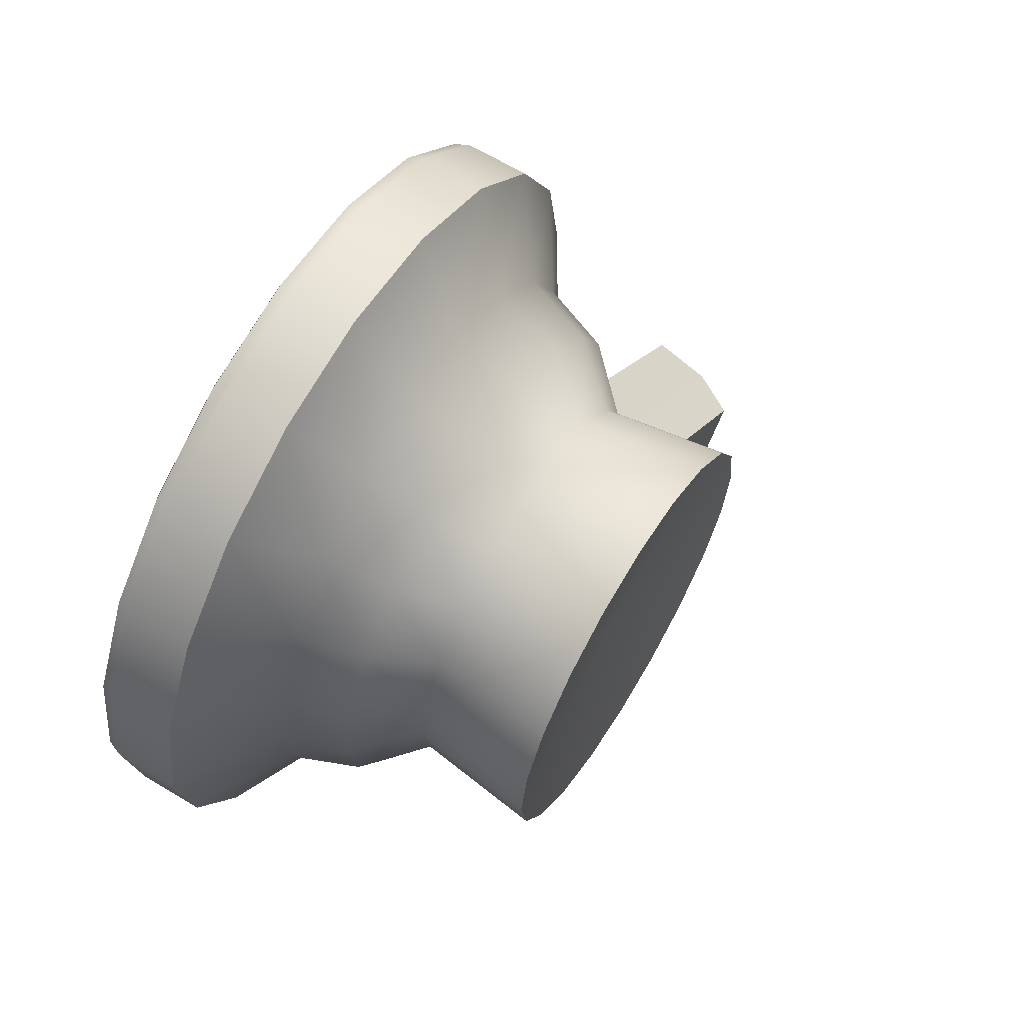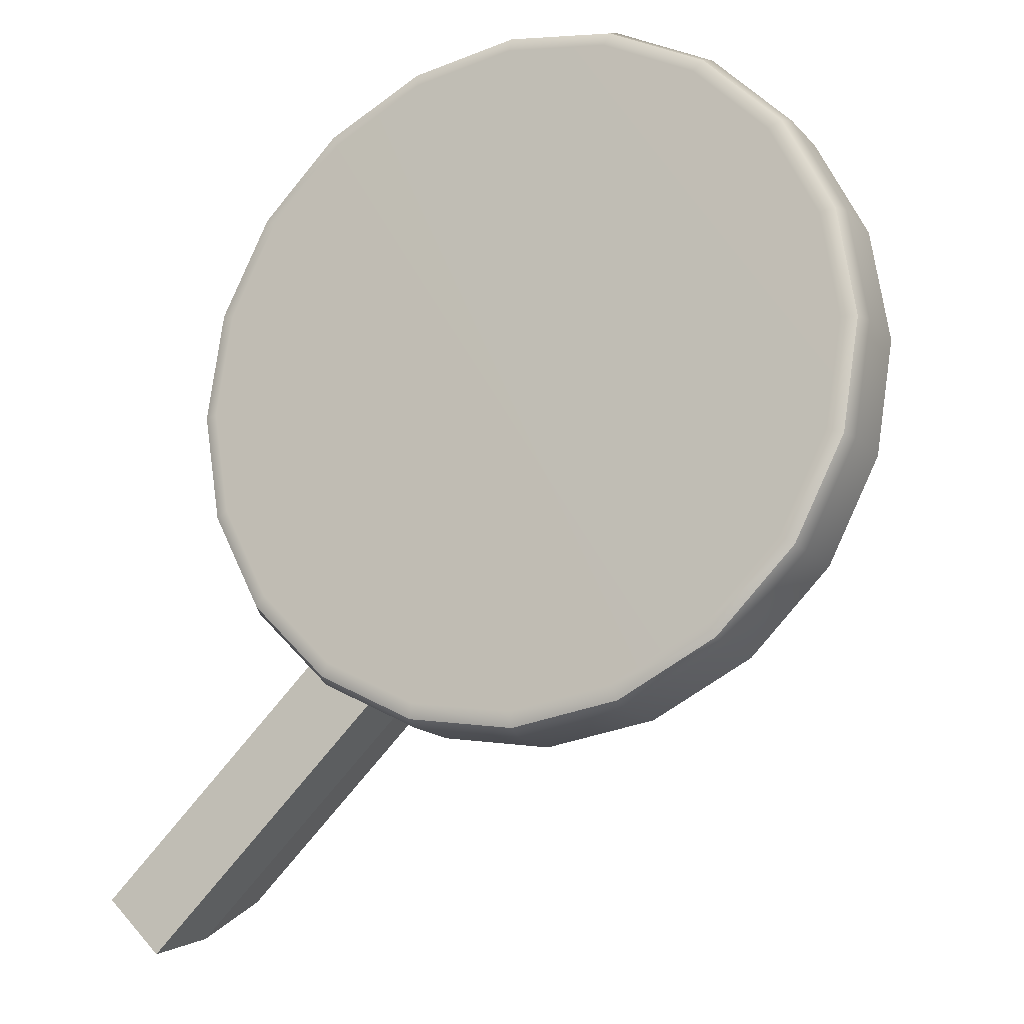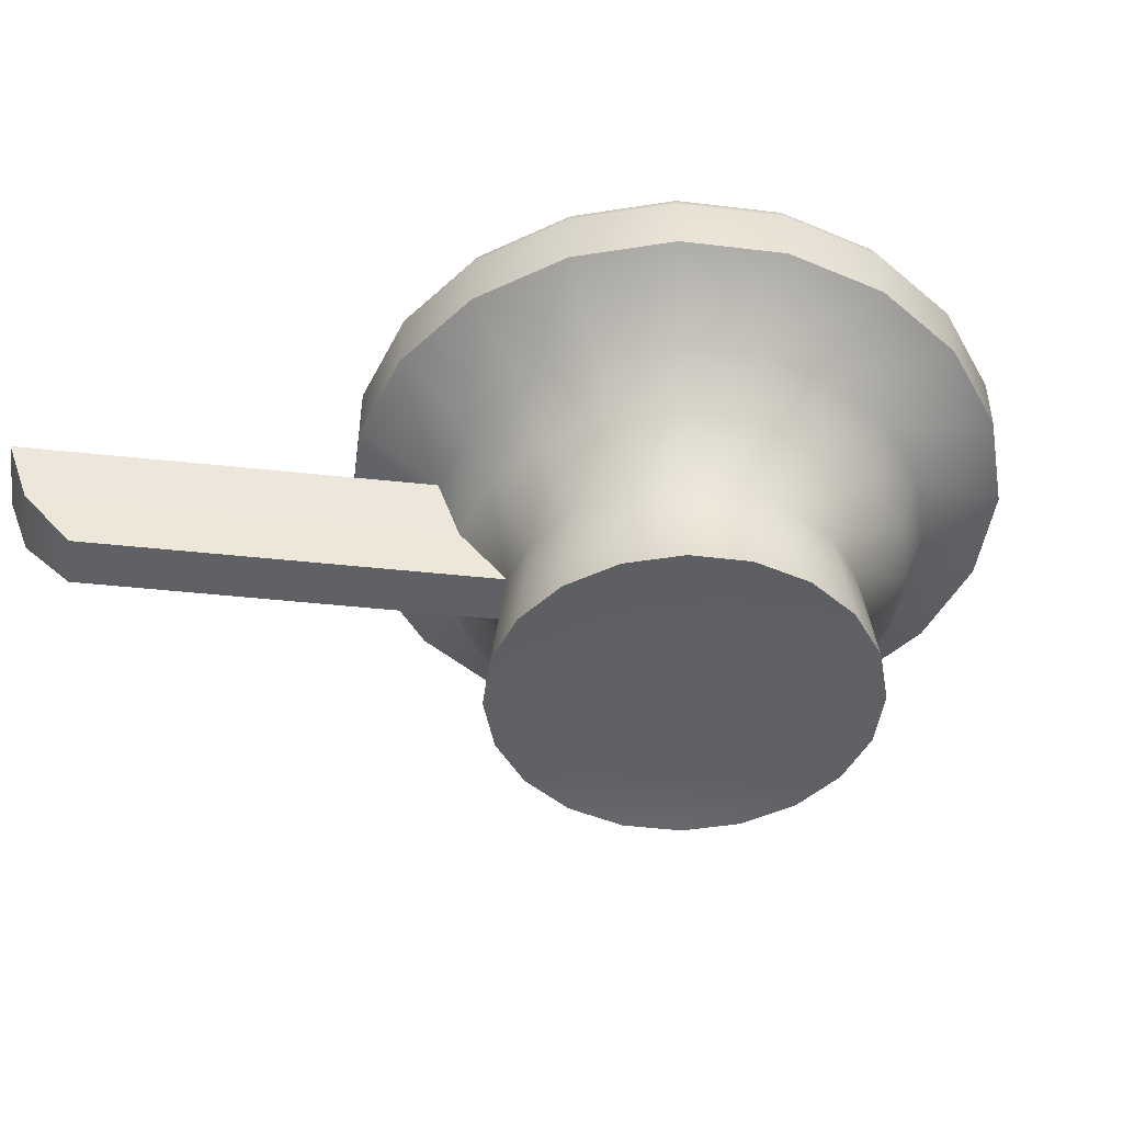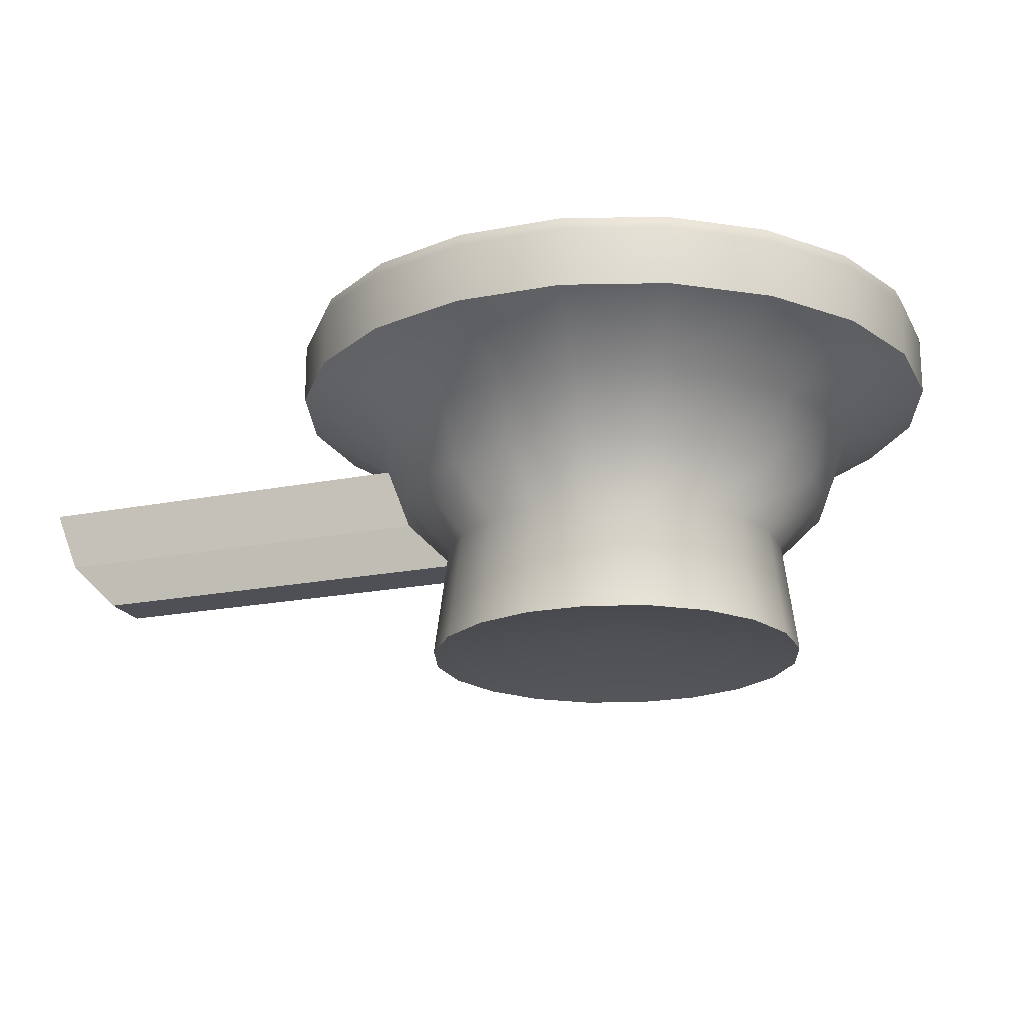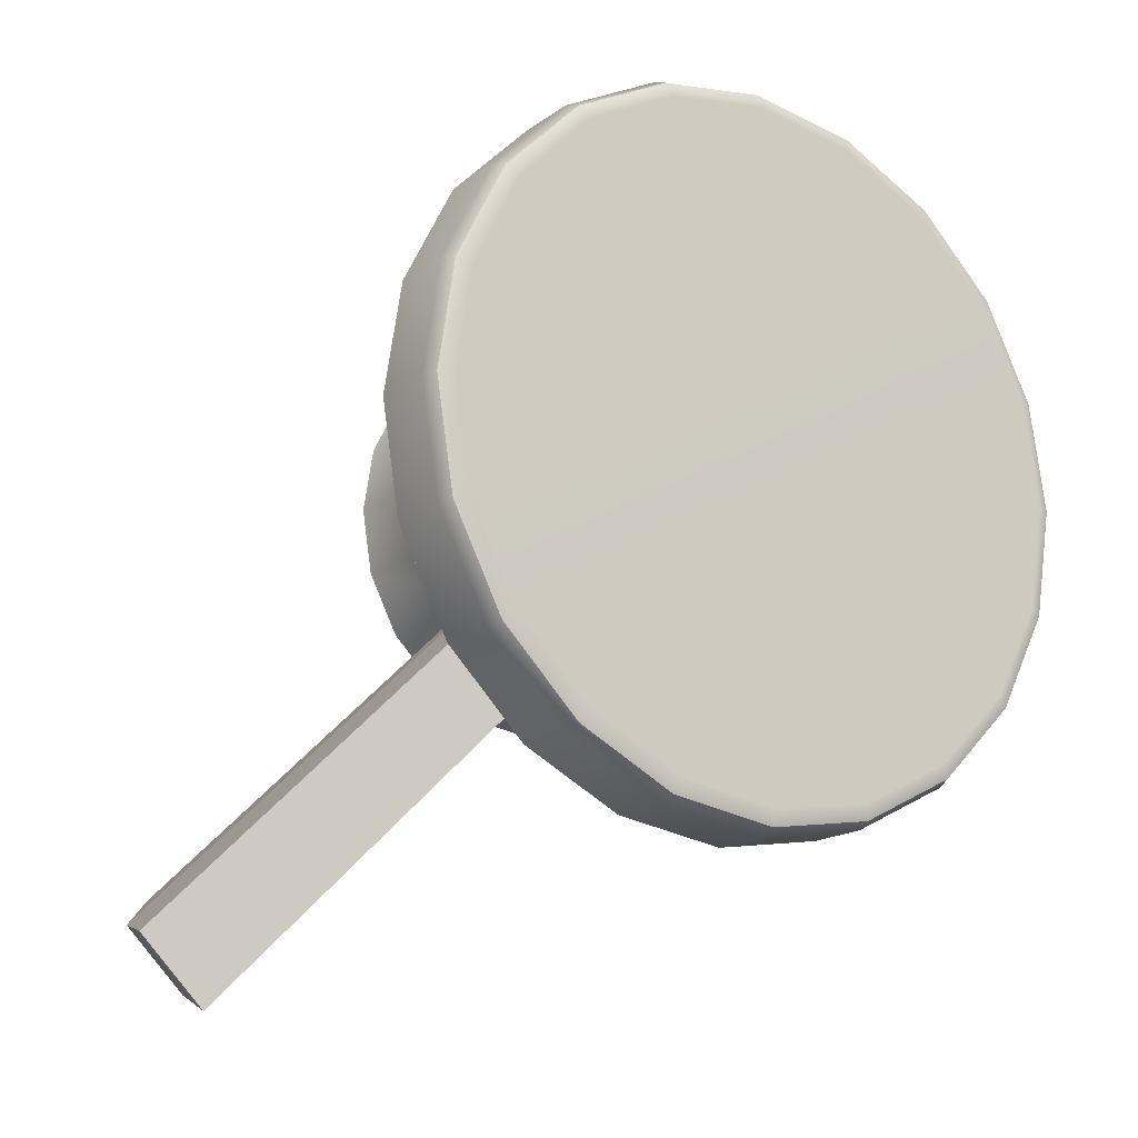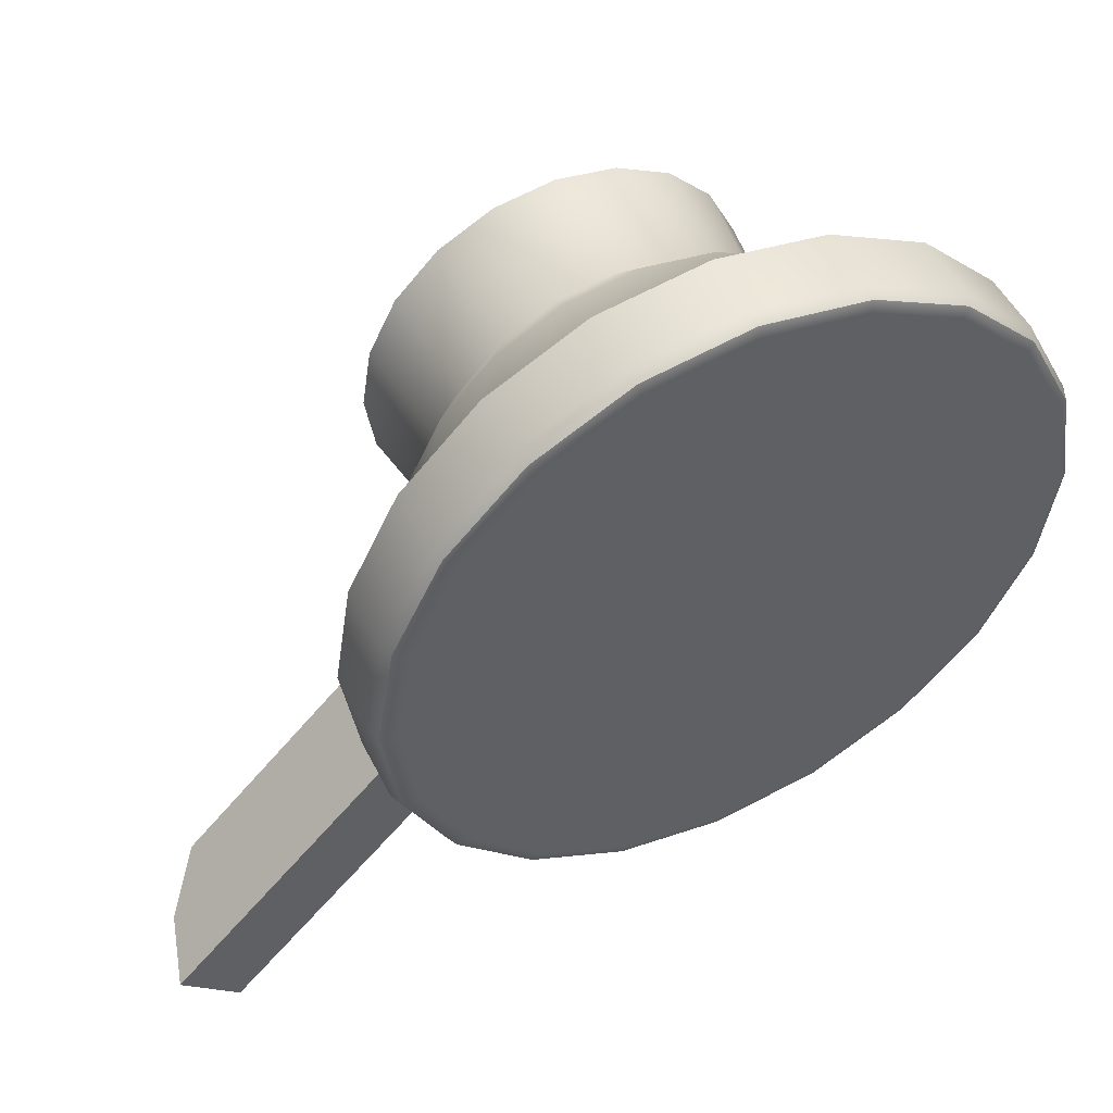
<metadata>
{"format":"obj","ext":"obj","renderer":"f3d","projection":"perspective","resolution":1024,"background":"white","views":[{"elev":65.1,"azim":-58.8,"up":"+Z"},{"elev":-15.2,"azim":-153.6,"up":"+Z"},{"elev":-46.1,"azim":-142.8,"up":"+Y"},{"elev":-19.3,"azim":-114.9,"up":"+Y"},{"elev":-16.2,"azim":145.6,"up":"+Z"},{"elev":50.1,"azim":154.0,"up":"+Z"}]}
</metadata>
<code>
g default
v 2.634 1.83 -0.02301
v 2.623 1.83 -0.04377
v 2.607 1.83 -0.06025
v 2.586 1.83 -0.07082
v 2.563 1.83 -0.07447
v 2.54 1.83 -0.07082
v 2.519 1.83 -0.06025
v 2.503 1.83 -0.04377
v 2.492 1.83 -0.02301
v 2.489 1.83 0
v 2.492 1.83 0.02301
v 2.503 1.83 0.04377
v 2.519 1.83 0.06025
v 2.54 1.83 0.07082
v 2.563 1.83 0.07447
v 2.586 1.83 0.07082
v 2.607 1.83 0.06025
v 2.623 1.83 0.04377
v 2.634 1.83 0.02301
v 2.638 1.83 0
v 2.563 1.838 0
v 2.563 1.963 0
v 2.656 1.917 -0.03004
v 2.642 1.917 -0.05714
v 2.62 1.917 -0.07864
v 2.593 1.917 -0.09245
v 2.563 1.917 -0.09721
v 2.533 1.917 -0.09245
v 2.506 1.917 -0.07864
v 2.485 1.917 -0.05714
v 2.471 1.917 -0.03004
v 2.466 1.917 0
v 2.471 1.917 0.03004
v 2.485 1.917 0.05714
v 2.506 1.917 0.07864
v 2.533 1.917 0.09245
v 2.563 1.917 0.09721
v 2.593 1.917 0.09245
v 2.62 1.917 0.07864
v 2.642 1.917 0.05714
v 2.656 1.917 0.03004
v 2.66 1.917 0
v 2.629 1.874 -0.02123
v 2.619 1.874 -0.04037
v 2.604 1.874 -0.05557
v 2.584 1.874 -0.06532
v 2.563 1.874 -0.06868
v 2.542 1.874 -0.06532
v 2.523 1.874 -0.05557
v 2.508 1.874 -0.04037
v 2.498 1.874 -0.02123
v 2.495 1.874 0
v 2.498 1.874 0.02123
v 2.508 1.874 0.04037
v 2.523 1.874 0.05557
v 2.542 1.874 0.06532
v 2.563 1.874 0.06868
v 2.584 1.874 0.06532
v 2.604 1.874 0.05557
v 2.619 1.874 0.04037
v 2.629 1.874 0.02123
v 2.632 1.874 0
v 2.647 1.893 -0.02715
v 2.651 1.893 0
v 2.647 1.893 0.02715
v 2.634 1.893 0.05164
v 2.615 1.893 0.07108
v 2.59 1.893 0.08356
v 2.563 1.893 0.08786
v 2.536 1.893 0.08356
v 2.512 1.893 0.07108
v 2.492 1.893 0.05164
v 2.48 1.893 0.02715
v 2.475 1.893 0
v 2.48 1.893 -0.02715
v 2.492 1.893 -0.05164
v 2.512 1.893 -0.07108
v 2.536 1.893 -0.08356
v 2.563 1.893 -0.08786
v 2.59 1.893 -0.08356
v 2.615 1.893 -0.07108
v 2.634 1.893 -0.05164
v 2.687 1.937 -0.04011
v 2.693 1.937 0
v 2.687 1.937 0.04011
v 2.668 1.937 0.07629
v 2.64 1.937 0.105
v 2.603 1.937 0.1234
v 2.563 1.937 0.1298
v 2.523 1.937 0.1234
v 2.487 1.937 0.105
v 2.458 1.937 0.07629
v 2.44 1.937 0.04011
v 2.433 1.937 0
v 2.44 1.937 -0.04011
v 2.458 1.937 -0.07629
v 2.487 1.937 -0.105
v 2.523 1.937 -0.1234
v 2.563 1.937 -0.1298
v 2.603 1.937 -0.1234
v 2.64 1.937 -0.105
v 2.668 1.937 -0.07629
v 2.736 1.874 -0.1545
v 2.721 1.874 -0.1696
v 2.732 1.893 -0.1852
v 2.751 1.893 -0.1657
v 2.738 1.917 -0.1927
v 2.759 1.917 -0.1712
v 2.685 1.965 -0.0394
v 2.679 1.968 -0.0377
v 2.687 1.96 -0.04011
v 2.666 1.965 -0.07494
v 2.662 1.968 -0.07172
v 2.668 1.96 -0.07629
v 2.638 1.965 -0.1031
v 2.635 1.968 -0.09871
v 2.64 1.96 -0.105
v 2.603 1.965 -0.1213
v 2.601 1.968 -0.116
v 2.603 1.96 -0.1234
v 2.563 1.965 -0.1275
v 2.563 1.968 -0.122
v 2.563 1.96 -0.1298
v 2.524 1.965 -0.1213
v 2.526 1.968 -0.116
v 2.523 1.96 -0.1234
v 2.488 1.965 -0.1031
v 2.492 1.968 -0.09871
v 2.487 1.96 -0.105
v 2.46 1.965 -0.07494
v 2.465 1.968 -0.07172
v 2.458 1.96 -0.07629
v 2.442 1.965 -0.0394
v 2.447 1.968 -0.0377
v 2.44 1.96 -0.04011
v 2.436 1.965 0
v 2.441 1.968 0
v 2.433 1.96 0
v 2.442 1.965 0.0394
v 2.447 1.968 0.0377
v 2.44 1.96 0.04011
v 2.46 1.965 0.07494
v 2.465 1.968 0.07172
v 2.458 1.96 0.07629
v 2.488 1.965 0.1031
v 2.492 1.968 0.09871
v 2.487 1.96 0.105
v 2.524 1.965 0.1213
v 2.526 1.968 0.116
v 2.523 1.96 0.1234
v 2.563 1.965 0.1275
v 2.563 1.968 0.122
v 2.563 1.96 0.1298
v 2.603 1.965 0.1213
v 2.601 1.968 0.116
v 2.603 1.96 0.1234
v 2.638 1.965 0.1031
v 2.635 1.968 0.09871
v 2.64 1.96 0.105
v 2.666 1.965 0.07494
v 2.662 1.968 0.07172
v 2.668 1.96 0.07629
v 2.685 1.965 0.0394
v 2.679 1.968 0.0377
v 2.687 1.96 0.04011
v 2.691 1.965 0
v 2.685 1.968 0
v 2.693 1.96 0
g candle_02:pCylinder7
f 23 24 102 83
f 24 25 101 102
f 25 26 100 101
f 26 27 99 100
f 27 28 98 99
f 28 29 97 98
f 29 30 96 97
f 30 31 95 96
f 31 32 94 95
f 32 33 93 94
f 33 34 92 93
f 34 35 91 92
f 35 36 90 91
f 36 37 89 90
f 37 38 88 89
f 38 39 87 88
f 39 40 86 87
f 40 41 85 86
f 41 42 84 85
f 42 23 83 84
f 2 1 21
f 3 2 21
f 4 3 21
f 5 4 21
f 6 5 21
f 7 6 21
f 8 7 21
f 9 8 21
f 10 9 21
f 11 10 21
f 12 11 21
f 13 12 21
f 14 13 21
f 15 14 21
f 16 15 21
f 17 16 21
f 18 17 21
f 19 18 21
f 20 19 21
f 1 20 21
f 43 44 82 63
f 103 104 105 106
f 45 46 80 81
f 46 47 79 80
f 47 48 78 79
f 48 49 77 78
f 49 50 76 77
f 50 51 75 76
f 51 52 74 75
f 52 53 73 74
f 53 54 72 73
f 54 55 71 72
f 55 56 70 71
f 56 57 69 70
f 57 58 68 69
f 58 59 67 68
f 59 60 66 67
f 60 61 65 66
f 61 62 64 65
f 62 43 63 64
f 1 2 44 43
f 2 3 45 44
f 3 4 46 45
f 4 5 47 46
f 5 6 48 47
f 6 7 49 48
f 7 8 50 49
f 8 9 51 50
f 9 10 52 51
f 10 11 53 52
f 11 12 54 53
f 12 13 55 54
f 13 14 56 55
f 14 15 57 56
f 15 16 58 57
f 16 17 59 58
f 17 18 60 59
f 18 19 61 60
f 19 20 62 61
f 20 1 43 62
f 64 63 23 42
f 65 64 42 41
f 66 65 41 40
f 67 66 40 39
f 68 67 39 38
f 69 68 38 37
f 70 69 37 36
f 71 70 36 35
f 72 71 35 34
f 73 72 34 33
f 74 73 33 32
f 75 74 32 31
f 76 75 31 30
f 77 76 30 29
f 78 77 29 28
f 79 78 28 27
f 80 79 27 26
f 81 80 26 25
f 106 105 107 108
f 63 82 24 23
f 44 45 104 103
f 45 81 105 104
f 82 44 103 106
f 81 25 107 105
f 25 24 108 107
f 24 82 106 108
f 110 109 112 113
f 109 111 114 112
f 111 109 166 168
f 109 110 167 166
f 113 112 115 116
f 112 114 117 115
f 116 115 118 119
f 115 117 120 118
f 119 118 121 122
f 118 120 123 121
f 122 121 124 125
f 121 123 126 124
f 125 124 127 128
f 124 126 129 127
f 128 127 130 131
f 127 129 132 130
f 131 130 133 134
f 130 132 135 133
f 134 133 136 137
f 133 135 138 136
f 137 136 139 140
f 136 138 141 139
f 140 139 142 143
f 139 141 144 142
f 143 142 145 146
f 142 144 147 145
f 146 145 148 149
f 145 147 150 148
f 149 148 151 152
f 148 150 153 151
f 152 151 154 155
f 151 153 156 154
f 155 154 157 158
f 154 156 159 157
f 158 157 160 161
f 157 159 162 160
f 161 160 163 164
f 160 162 165 163
f 164 163 166 167
f 163 165 168 166
f 110 113 22
f 113 116 22
f 116 119 22
f 119 122 22
f 122 125 22
f 125 128 22
f 128 131 22
f 131 134 22
f 134 137 22
f 137 140 22
f 140 143 22
f 143 146 22
f 146 149 22
f 149 152 22
f 152 155 22
f 155 158 22
f 158 161 22
f 161 164 22
f 164 167 22
f 167 110 22
f 84 83 111 168
f 85 84 168 165
f 86 85 165 162
f 87 86 162 159
f 88 87 159 156
f 89 88 156 153
f 90 89 153 150
f 91 90 150 147
f 92 91 147 144
f 93 92 144 141
f 94 93 141 138
f 95 94 138 135
f 96 95 135 132
f 97 96 132 129
f 98 97 129 126
f 99 98 126 123
f 100 99 123 120
f 101 100 120 117
f 102 101 117 114
f 83 102 114 111

</code>
